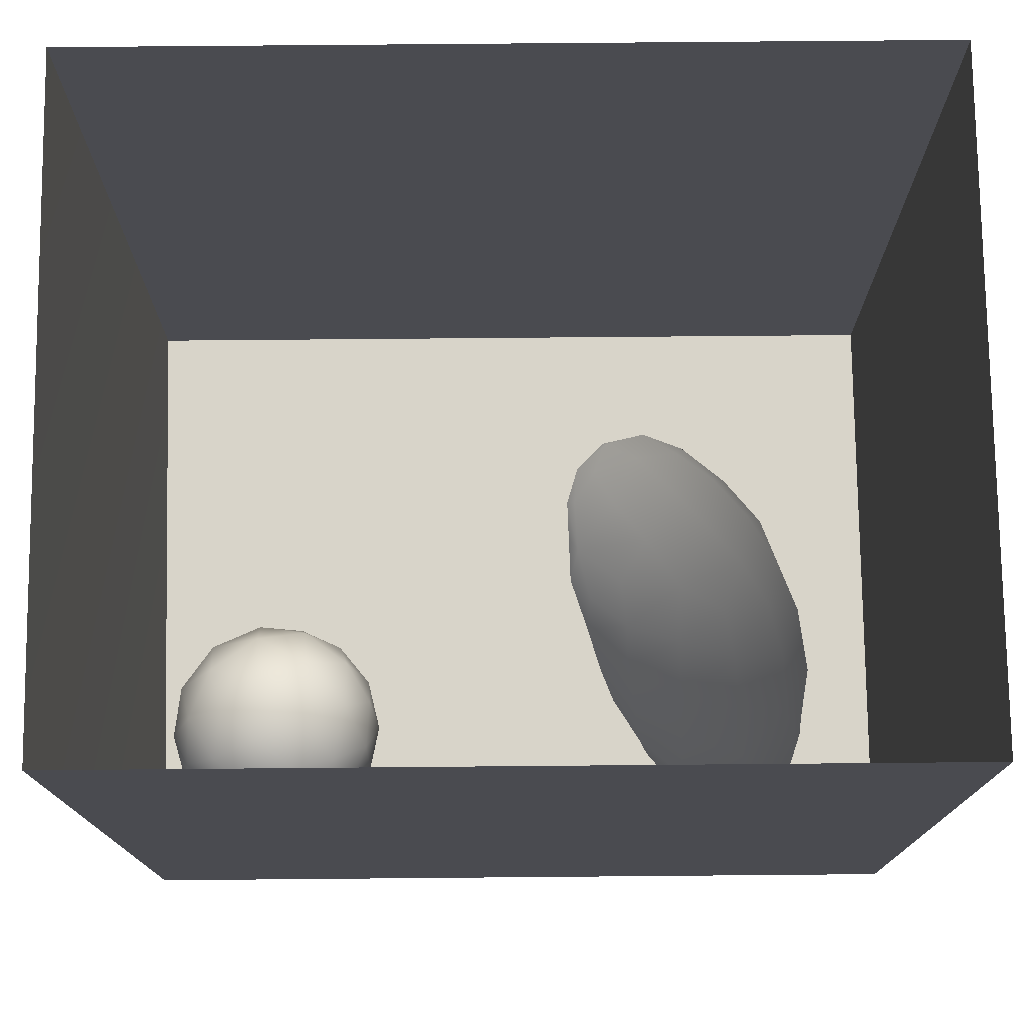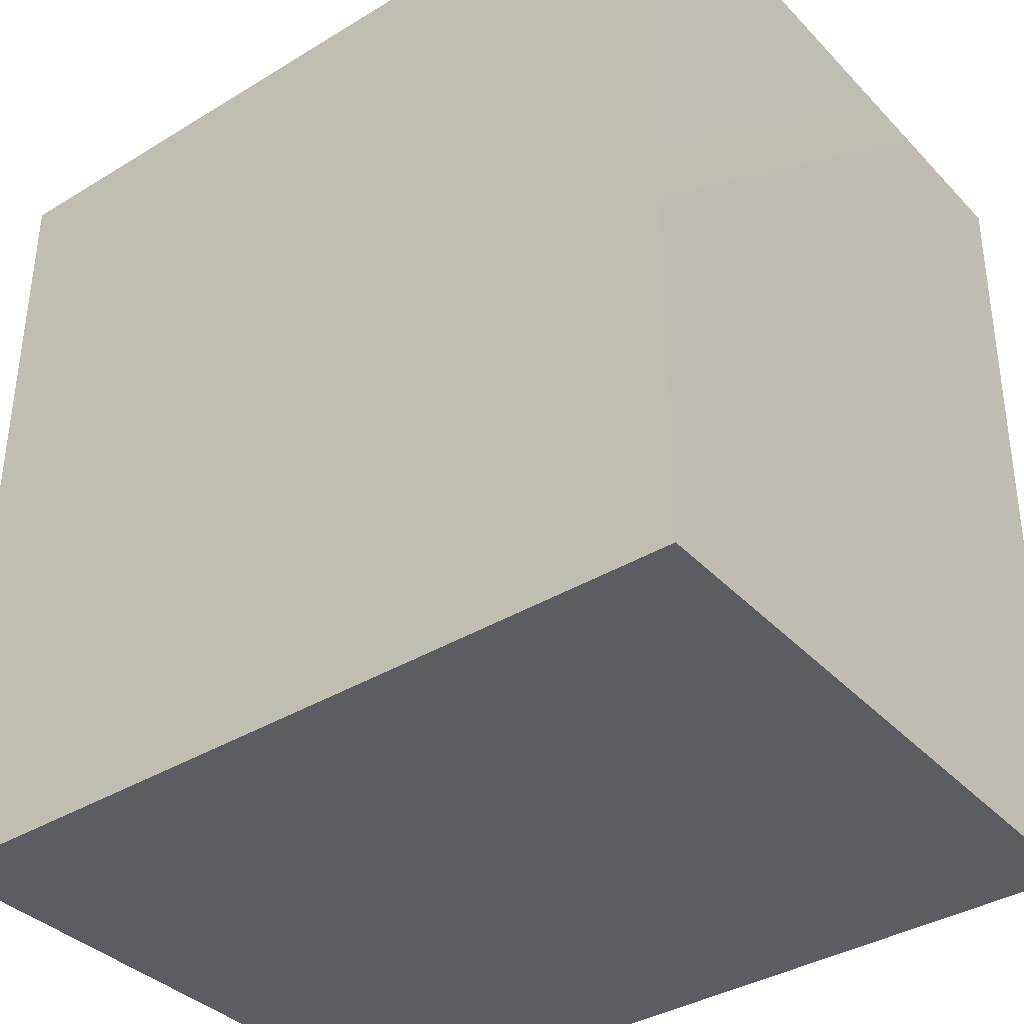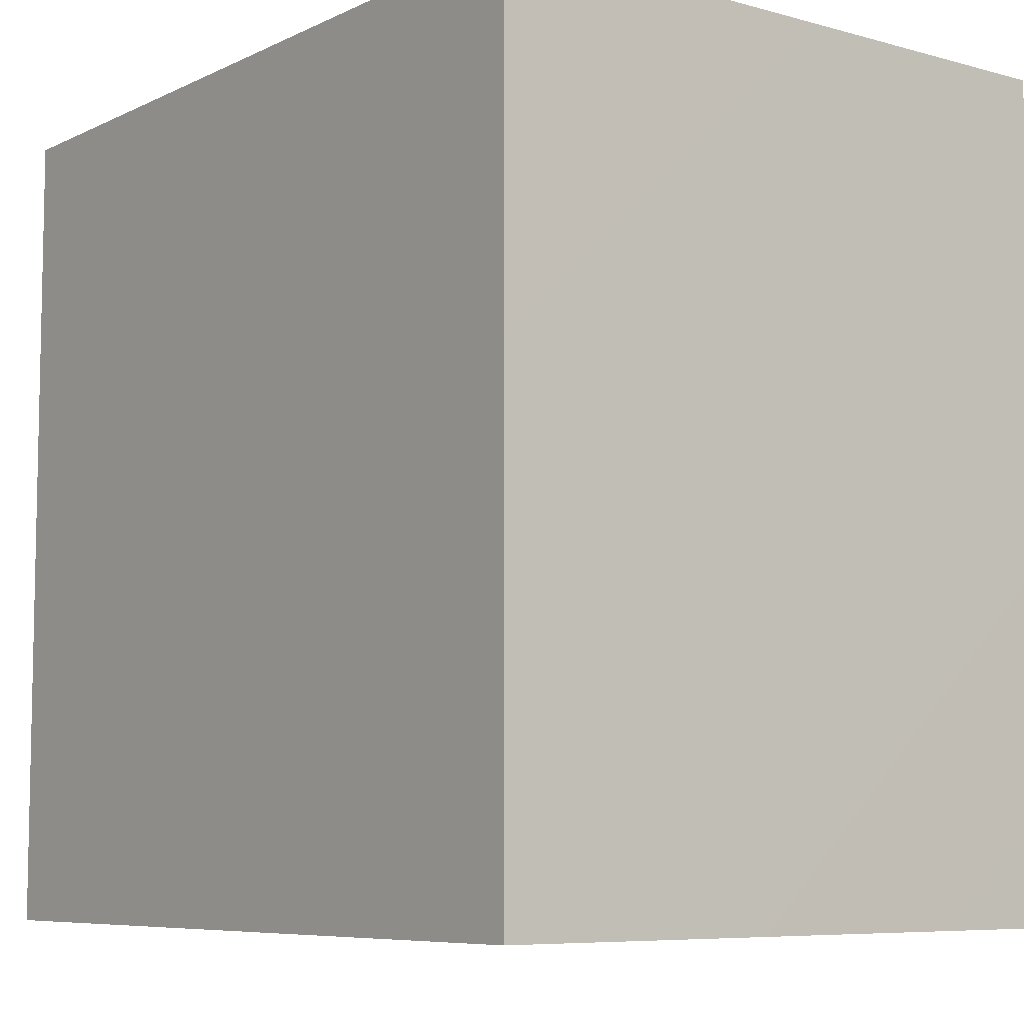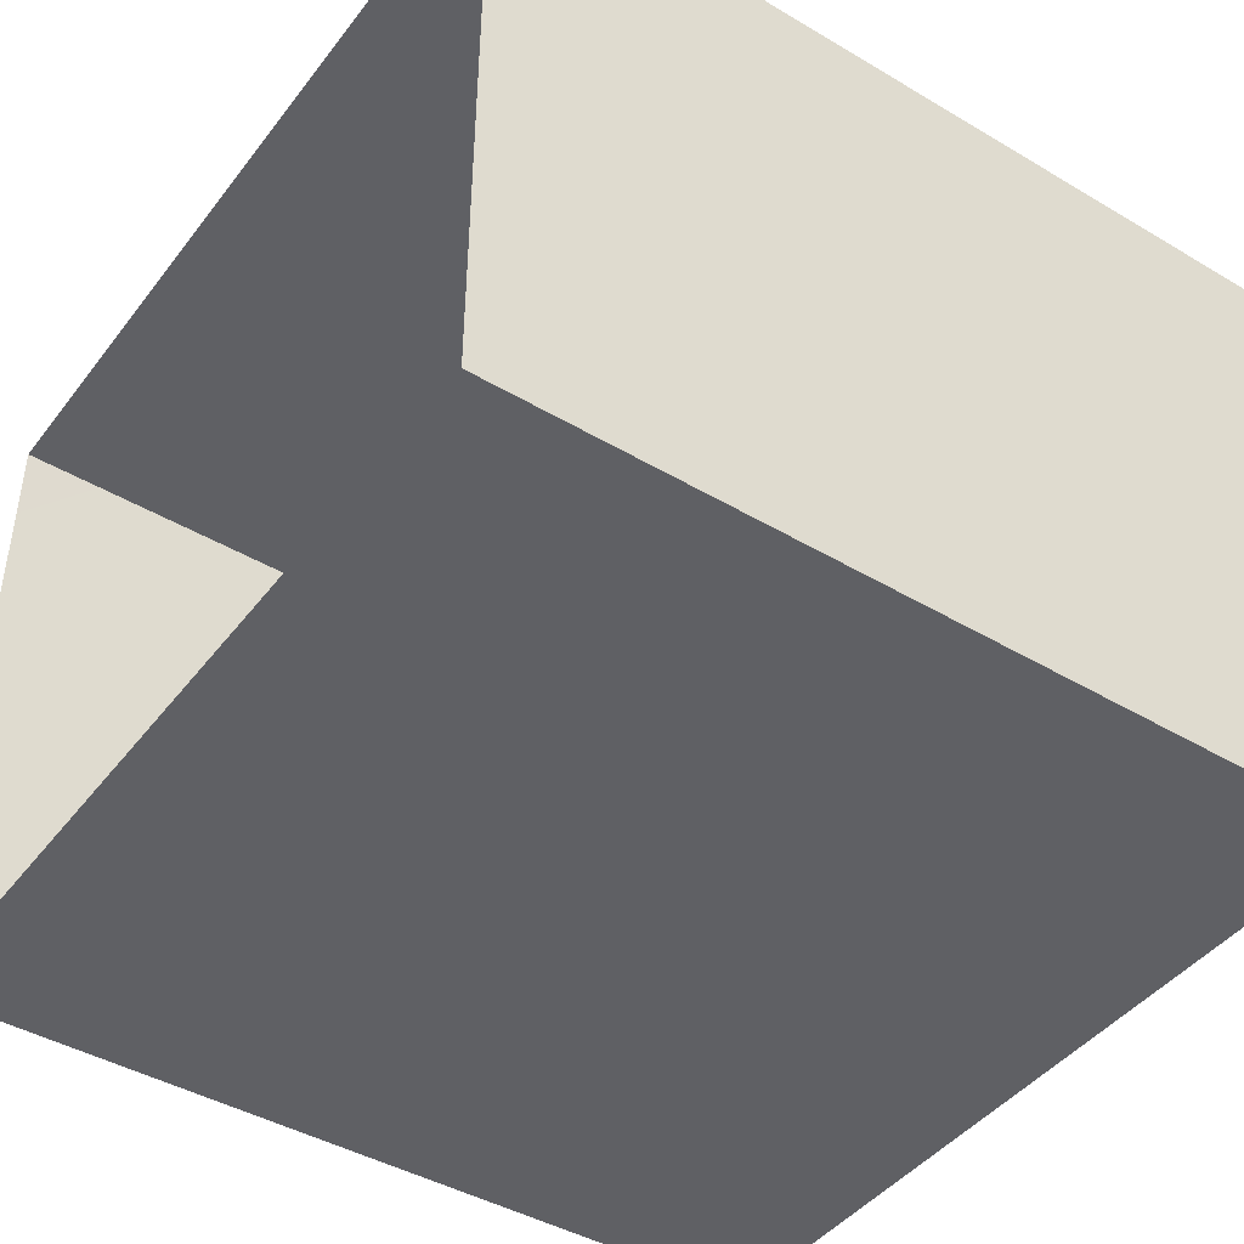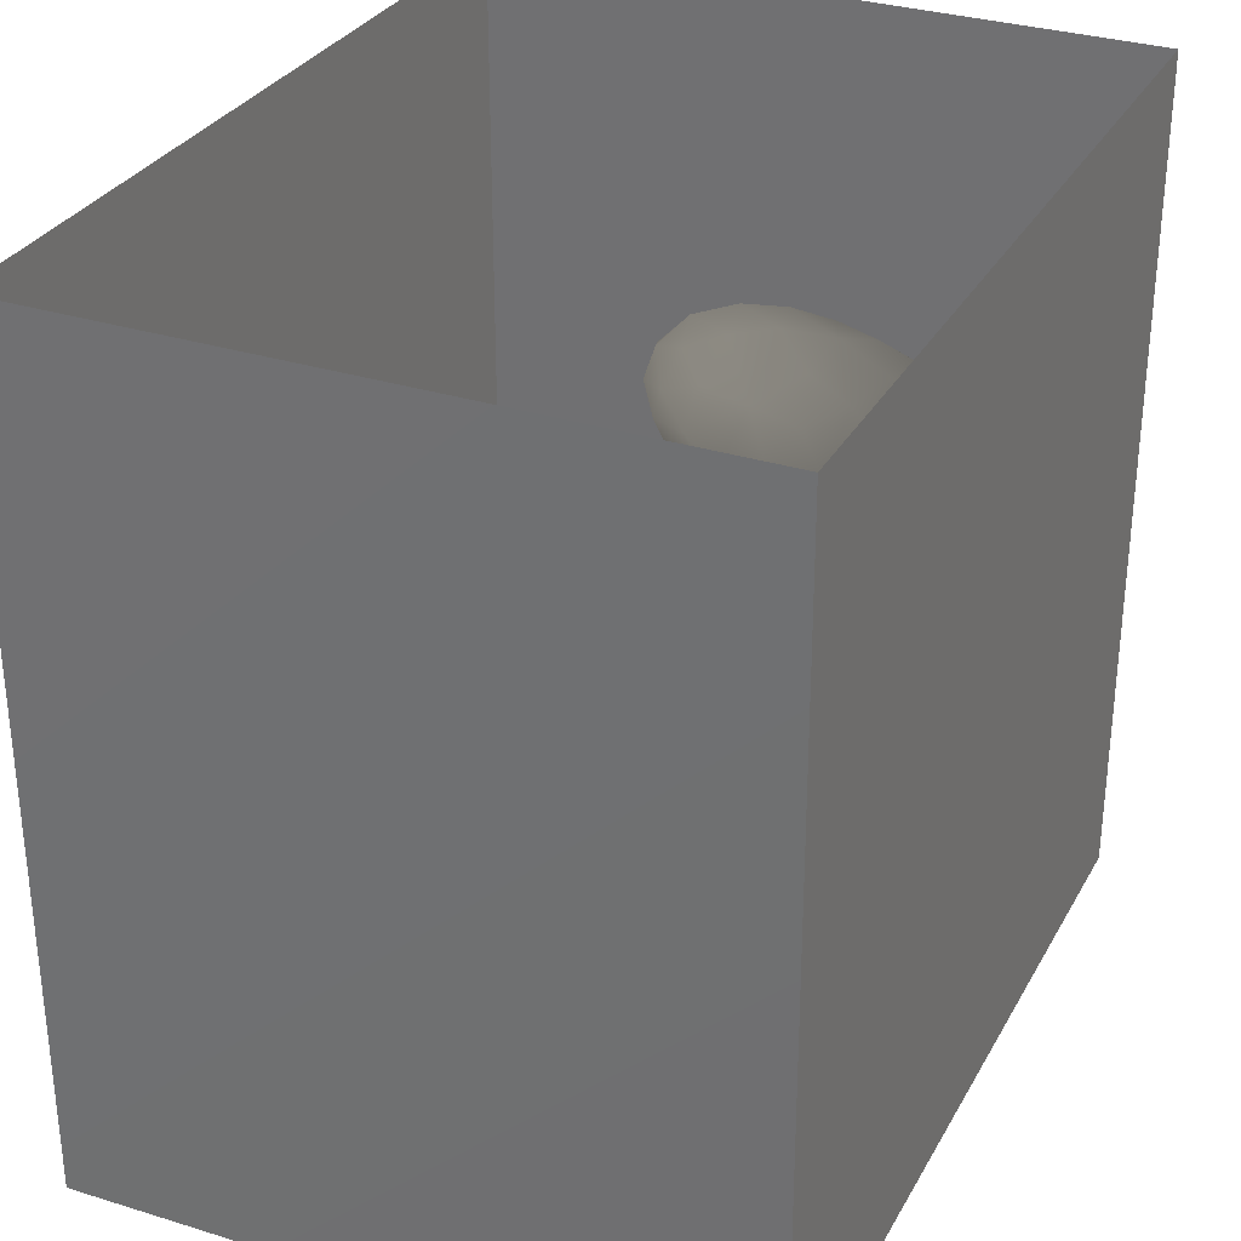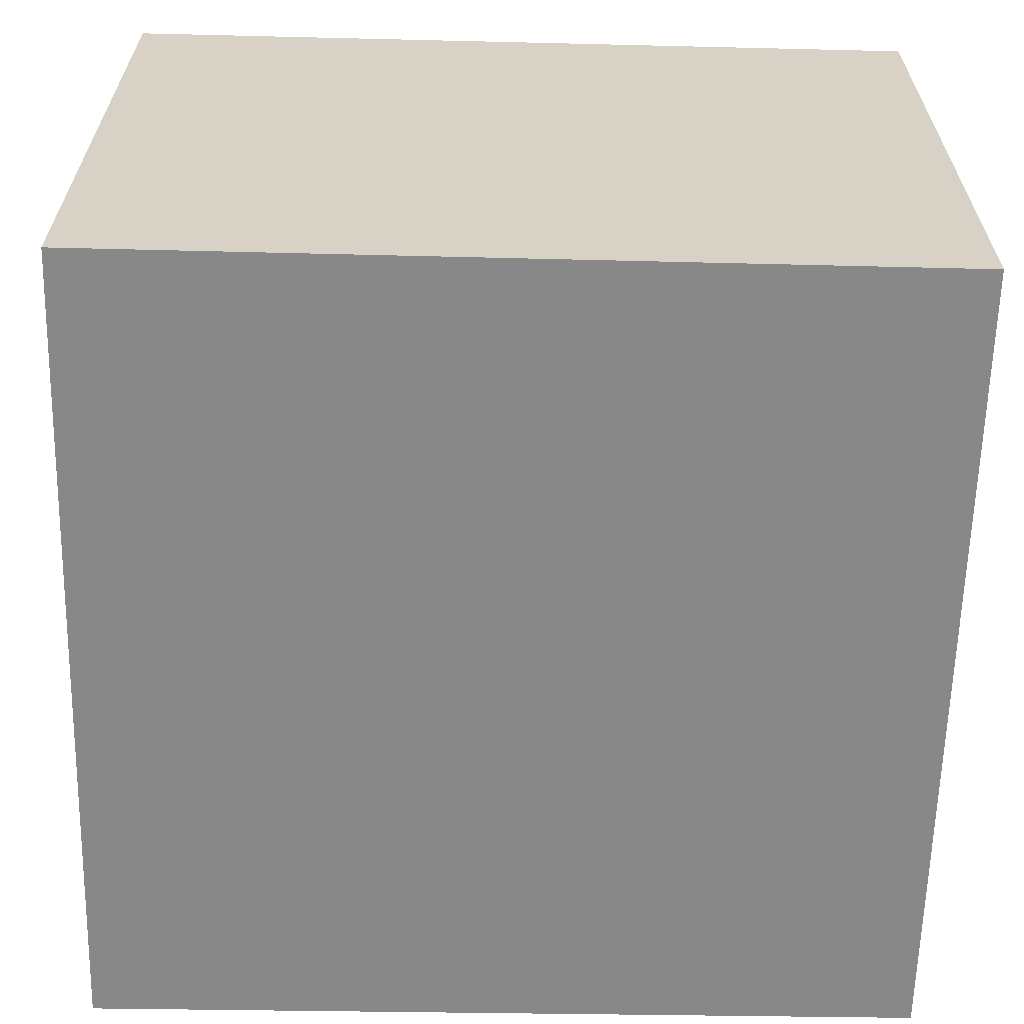
<metadata>
{"format":"obj","ext":"obj","renderer":"f3d","projection":"perspective","resolution":1024,"background":"white","views":[{"elev":75.5,"azim":-0.5,"up":"+Z"},{"elev":-37.1,"azim":-141.9,"up":"+Z"},{"elev":-7.4,"azim":-127.5,"up":"+Z"},{"elev":-44.0,"azim":55.2,"up":"+Y"},{"elev":31.1,"azim":-65.3,"up":"+Z"},{"elev":-62.8,"azim":88.6,"up":"+Y"}]}
</metadata>
<code>
v 0.2057 0.8165 0.5013
v 0.1408 0.7749 0.44
v 0.177 0.7452 0.5243
v 0.2023 0.8417 0.4224
v 0.1683 0.8042 0.357
v 0.1184 0.7142 0.3676
v 0.273 0.7694 0.552
v 0.1325 0.6885 0.4716
v 0.2932 0.8503 0.465
v 0.2701 0.8518 0.3482
v 0.3651 0.7927 0.5087
v 0.2198 0.6625 0.552
v 0.3861 0.8338 0.402
v 0.3492 0.6925 0.5591
v 0.2008 0.775 0.2582
v 0.1394 0.5822 0.4463
v 0.4499 0.7389 0.4795
v 0.3533 0.8227 0.2688
v 0.4305 0.6141 0.5316
v 0.123 0.6474 0.2857
v 0.2896 0.5778 0.5511
v 0.3062 0.7591 0.1691
v 0.1921 0.6791 0.1796
v 0.1437 0.5579 0.2126
v 0.1248 0.5372 0.3281
v 0.2347 0.4953 0.4929
v 0.1664 0.479 0.4042
v 0.2493 0.406 0.4313
v 0.3653 0.4805 0.5163
v 0.4389 0.7646 0.1896
v 0.5294 0.6637 0.437
v 0.4886 0.7724 0.3342
v 0.205 0.5852 0.1102
v 0.1636 0.4267 0.2983
v 0.538 0.7143 0.2284
v 0.3917 0.6904 0.08762
v 0.2761 0.6749 0.1049
v 0.5112 0.5406 0.4801
v 0.5714 0.6776 0.3223
v 0.1667 0.465 0.1566
v 0.3132 0.6034 0.0378
v 0.4692 0.4296 0.4761
v 0.194 0.3477 0.2225
v 0.6184 0.6106 0.2145
v 0.517 0.6711 0.1155
v 0.2516 0.3264 0.3492
v 0.5764 0.4538 0.4158
v 0.3642 0.3642 0.4522
v 0.6003 0.5742 0.3719
v 0.2361 0.4964 0.04566
v 0.4551 0.5776 0.003339
v 0.2071 0.3765 0.09568
v 0.655 0.4691 0.3001
v 0.587 0.5683 0.07187
v 0.2706 0.251 0.2687
v 0.3741 0.2586 0.368
v 0.4944 0.3328 0.4215
v 0.3326 0.5116 -0.01744
v 0.2264 0.2829 0.1583
v 0.2817 0.4039 -0.01352
v 0.6691 0.4746 0.1315
v 0.6127 0.3416 0.3493
v 0.2554 0.281 0.04893
v 0.5092 0.2322 0.3499
v 0.3769 0.1727 0.2802
v 0.2835 0.1912 0.1616
v 0.4055 0.4456 -0.06535
v 0.3301 0.3028 -0.05473
v 0.5193 0.1348 0.2617
v 0.6164 0.2357 0.2855
v 0.4539 0.3369 -0.1007
v 0.6819 0.3402 0.2274
v 0.6889 0.3405 0.08757
v 0.4027 0.1973 -0.08502
v 0.3096 0.1769 0.02686
v 0.3838 0.099 0.1705
v 0.6594 0.1844 0.1712
v 0.5775 0.4348 -0.0356
v 0.5244 0.05289 0.1485
v 0.5429 0.2639 -0.1019
v 0.642 0.3021 -0.02895
v 0.6788 0.2193 0.04343
v 0.4032 0.06536 0.02227
v 0.5121 0.1087 -0.08482
v 0.6292 0.1894 -0.04982
v 0.6361 0.09521 0.04863
v 0.5184 0.02347 0.0319
v 0.2751 0.6731 0.391
v 0.385 0.5335 0.2653
v 0.5167 0.1823 0.06274
v 0.4364 0.3827 0.02442
v 0.5175 0.3089 0.004808
v 0.4631 0.2108 0.208
v 0.5676 0.3149 0.1147
v 0.4108 0.2767 0.09977
v 0.3307 0.3506 0.1979
v 0.5184 0.4358 0.1677
v 0.4468 0.3005 0.249
v 0.4325 0.2664 -0.01395
v 0.3616 0.4455 0.08423
g leftSphere
f 75 76 66
f 77 82 73
f 46 43 55
f 72 77 73
f 43 59 55
f 77 86 82
f 53 44 49
f 8 12 3
f 3 12 7
f 2 8 3
f 74 84 83
f 74 68 71
f 79 87 86
f 2 4 5
f 38 47 49
f 76 83 79
f 50 58 60
f 46 34 43
f 30 22 18
f 75 66 63
f 20 25 16
f 6 15 20
f 52 50 60
f 2 3 1
f 36 45 51
f 66 55 59
f 16 26 21
f 16 25 27
f 50 52 40
f 13 10 9
f 24 25 20
f 44 39 49
f 14 19 17
f 24 23 33
f 31 19 38
f 22 15 18
f 43 34 40
f 31 39 32
f 16 8 6
f 21 26 29
f 57 56 64
f 47 62 53
f 3 7 1
f 29 48 42
f 30 45 36
f 76 69 65
f 28 34 46
f 17 11 14
f 46 56 48
f 84 80 85
f 43 52 59
f 77 69 79
f 56 55 65
f 67 51 78
f 75 83 76
f 17 32 13
f 48 28 46
f 6 8 2
f 79 69 76
f 44 45 35
f 5 6 2
f 16 12 8
f 58 41 51
f 21 12 16
f 48 56 57
f 58 51 67
f 23 15 22
f 27 34 28
f 73 81 78
f 14 12 21
f 10 15 5
f 80 84 74
f 29 19 21
f 70 77 72
f 24 34 25
f 28 26 27
f 49 39 31
f 40 33 50
f 83 84 87
f 5 15 6
f 17 19 31
f 38 29 42
f 49 47 53
f 68 67 71
f 9 11 13
f 42 47 38
f 65 66 76
f 1 4 2
f 85 81 82
f 68 60 67
f 16 6 20
f 79 86 77
f 13 11 17
f 86 85 82
f 39 44 35
f 64 56 65
f 78 61 73
f 79 83 87
f 54 61 78
f 87 84 86
f 73 61 72
f 84 85 86
f 48 57 42
f 59 63 66
f 25 34 27
f 14 11 7
f 28 48 29
f 29 26 28
f 51 54 78
f 70 62 64
f 20 23 24
f 54 45 44
f 32 30 18
f 74 75 68
f 71 80 74
f 65 55 66
f 74 83 75
f 56 46 55
f 53 72 61
f 71 78 80
f 62 47 57
f 71 67 78
f 58 67 60
f 80 81 85
f 13 18 10
f 59 52 63
f 21 19 14
f 44 53 61
f 9 4 1
f 77 70 69
f 37 23 22
f 1 7 9
f 5 4 10
f 62 57 64
f 80 78 81
f 33 23 37
f 40 34 24
f 32 18 13
f 50 41 58
f 75 63 68
f 37 41 33
f 10 4 9
f 7 11 9
f 63 52 60
f 57 47 42
f 49 31 38
f 35 32 39
f 31 32 17
f 73 82 81
f 30 32 35
f 20 15 23
f 27 26 16
f 35 45 30
f 36 37 22
f 7 12 14
f 36 41 37
f 18 15 10
f 70 64 69
f 33 41 50
f 54 44 61
f 24 33 40
f 51 45 54
f 40 52 43
f 38 19 29
f 51 41 36
f 72 62 70
f 22 30 36
f 53 62 72
f 69 64 65
f 63 60 68
v -0.5875 0.25 0
v -0.3375 0.25 0
v -0.3639 0.3618 0
v -0.3563 0.2986 0.08187
v -0.3653 0.3047 -0.1006
v -0.4035 0.3998 -0.07876
v -0.4327 0.4461 0.009191
v -0.3639 0.1884 0.09343
v -0.4106 0.388 0.1104
v -0.3675 0.1916 -0.1033
v -0.3585 0.1498 -8.755e-05
v -0.4211 0.2517 -0.1866
v -0.4442 0.3644 -0.1699
v -0.4851 0.4553 -0.09934
v -0.4094 0.2741 0.1738
v -0.5273 0.4926 -0.006295
v -0.4427 0.1371 -0.1697
v -0.436 0.1464 0.1697
v -0.5119 0.4644 0.104
v -0.4147 0.08009 0.06147
v -0.5002 0.3742 0.1986
v -0.4134 0.0815 -0.06174
v -0.5965 0.4833 -0.08926
v -0.5029 0.1961 -0.229
v -0.5492 0.415 -0.1838
v -0.5182 0.3029 -0.2343
v -0.5068 0.2362 0.2362
v -0.5332 0.122 0.2078
v -0.5008 0.04827 -0.1195
v -0.6272 0.4944 0.03432
v -0.5147 0.0433 0.1203
v -0.5564 0.1021 -0.1991
v -0.6521 0.4311 -0.1598
v -0.502 0.01518 -0.007365
v -0.6067 0.3224 0.2385
v -0.7093 0.4586 -0.06459
v -0.6208 0.4404 0.1585
v -0.6098 0.2073 -0.2453
v -0.6151 0.1857 0.24
v -0.6041 0.02082 -0.0985
v -0.738 0.44 0.06104
v -0.6256 0.06837 0.1675
v -0.6395 0.3351 -0.2293
v -0.7003 0.2569 0.223
v -0.7983 0.3769 -0.04453
v -0.7289 0.364 0.1717
v -0.6823 0.1056 -0.1807
v -0.6181 0.005694 0.04337
v -0.7402 0.3706 -0.157
v -0.7259 0.2395 -0.2079
v -0.7161 0.1473 0.1882
v -0.8113 0.3382 0.06798
v -0.7263 0.04958 -0.05535
v -0.7281 0.0603 0.08217
v -0.7816 0.2498 0.1576
v -0.7904 0.1614 -0.1161
v -0.8002 0.2782 -0.1284
v -0.789 0.147 0.1063
v -0.835 0.2508 -0.03502
v -0.806 0.1284 0.0009649
v -0.8277 0.222 0.06329
g rightSphere
f 160 161 159
f 159 161 152
f 156 160 159
f 134 120 131
f 153 156 147
f 155 158 151
f 139 128 127
f 116 123 130
f 112 117 124
f 150 149 143
f 126 112 124
f 139 127 135
f 152 155 146
f 120 111 108
f 110 105 102
f 132 117 129
f 138 126 124
f 106 105 113
f 127 128 118
f 137 130 141
f 121 115 109
f 141 152 146
f 131 120 118
f 128 139 142
f 149 145 136
f 122 117 110
f 123 116 114
f 153 147 140
f 129 134 140
f 132 129 140
f 108 115 118
f 148 153 140
f 115 127 118
f 103 106 107
f 160 156 153
f 126 125 113
f 121 109 119
f 136 145 141
f 111 122 110
f 117 112 110
f 134 122 120
f 131 128 142
f 148 131 142
f 128 131 118
f 156 159 157
f 150 138 147
f 133 149 136
f 158 154 151
f 106 114 107
f 148 134 131
f 123 114 125
f 154 142 151
f 160 154 158
f 121 127 115
f 108 111 102
f 109 103 107
f 127 121 135
f 142 139 151
f 104 115 108
f 161 160 158
f 154 148 142
f 138 143 126
f 145 149 157
f 105 112 113
f 156 150 147
f 112 105 110
f 135 137 146
f 123 136 130
f 145 159 152
f 144 139 135
f 149 150 157
f 114 116 107
f 144 155 151
f 123 133 136
f 116 119 107
f 161 155 152
f 149 133 143
f 109 104 103
f 138 150 143
f 133 123 125
f 148 154 153
f 134 148 140
f 132 138 124
f 104 108 102
f 122 134 129
f 137 119 130
f 111 110 102
f 125 114 113
f 144 135 146
f 139 144 151
f 138 132 147
f 103 104 102
f 130 136 141
f 141 145 152
f 137 121 119
f 154 160 153
f 122 111 120
f 112 126 113
f 150 156 157
f 117 122 129
f 115 104 109
f 119 109 107
f 105 106 103
f 119 116 130
f 147 132 140
f 121 137 135
f 105 103 102
f 143 133 125
f 159 145 157
f 114 106 113
f 120 108 118
f 137 141 146
f 155 144 146
f 126 143 125
f 155 161 158
f 117 132 124
v   1 0 -1.04
v  -0.99 0 -1.04
v  -1.01 0  0.99
v   1 0  0.99
g floor
f 162 163 164
f 164 165 162
v   1 1.59 -1.04
v   1 1.59  0.99
v  -1.02 1.59  0.99
v  -1.02 1.59 -1.04
g ceiling
f 166 167 168
f 168 169 166
v   1 1.59 -1.04
v  -1.02 1.59 -1.04
v  -0.99 0 -1.04
v   1 0 -1.04
g backWall
f 170 171 172
f 172 173 170
v  1 1.59 0.99
v  1 1.59 -1.04
v  1 0 -1.04
v  1 0 0.99
g rightWall
f 174 175 176
f 176 177 174
v  -1.02 1.59 -1.04
v  -1.02 1.59 0.99
v  -1.01 0 0.99
v  -0.99 0 -1.04
g leftWall
f 178 179 180
f 180 181 178
v  0.23 1.58 -0.22
v  0.23 1.58 0.16
v  -0.24 1.58 0.16
v  -0.24 1.58 -0.22
g light
f 182 183 184
f 184 185 182

</code>
